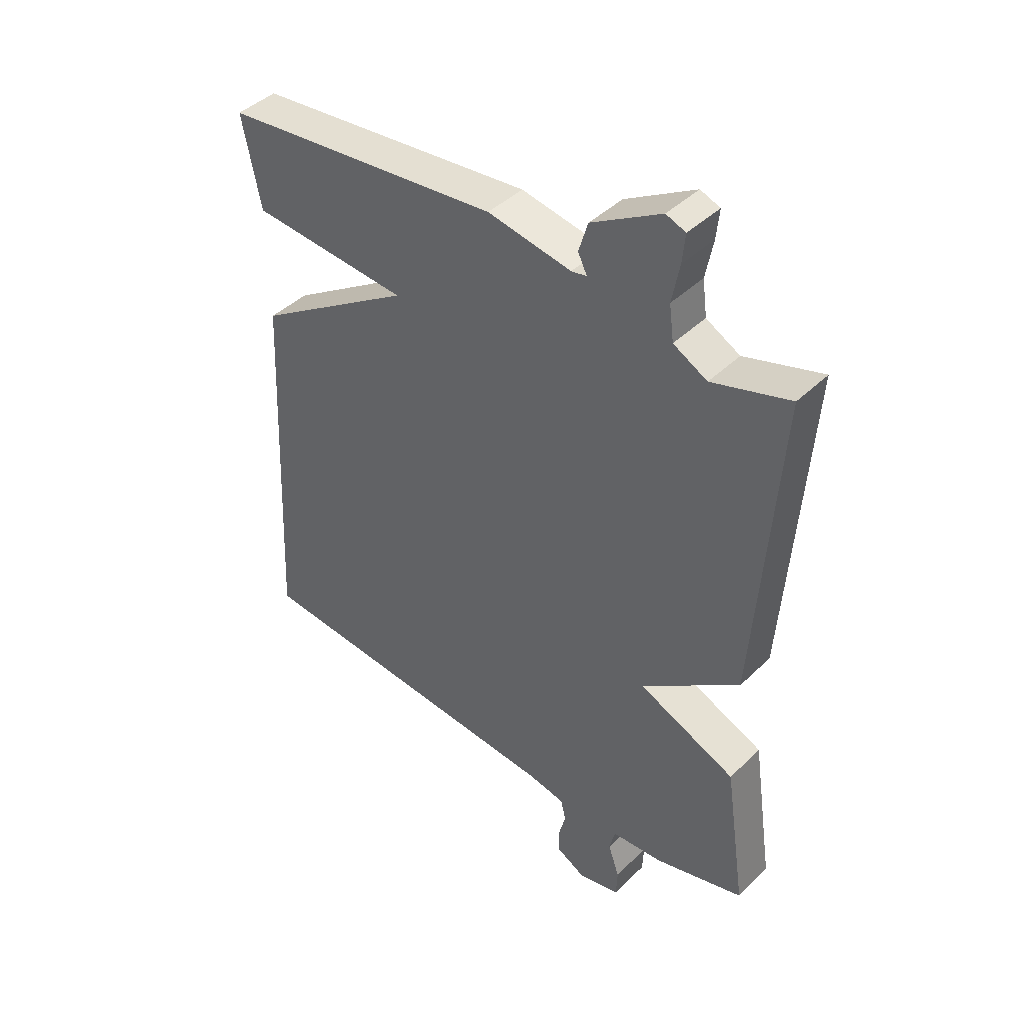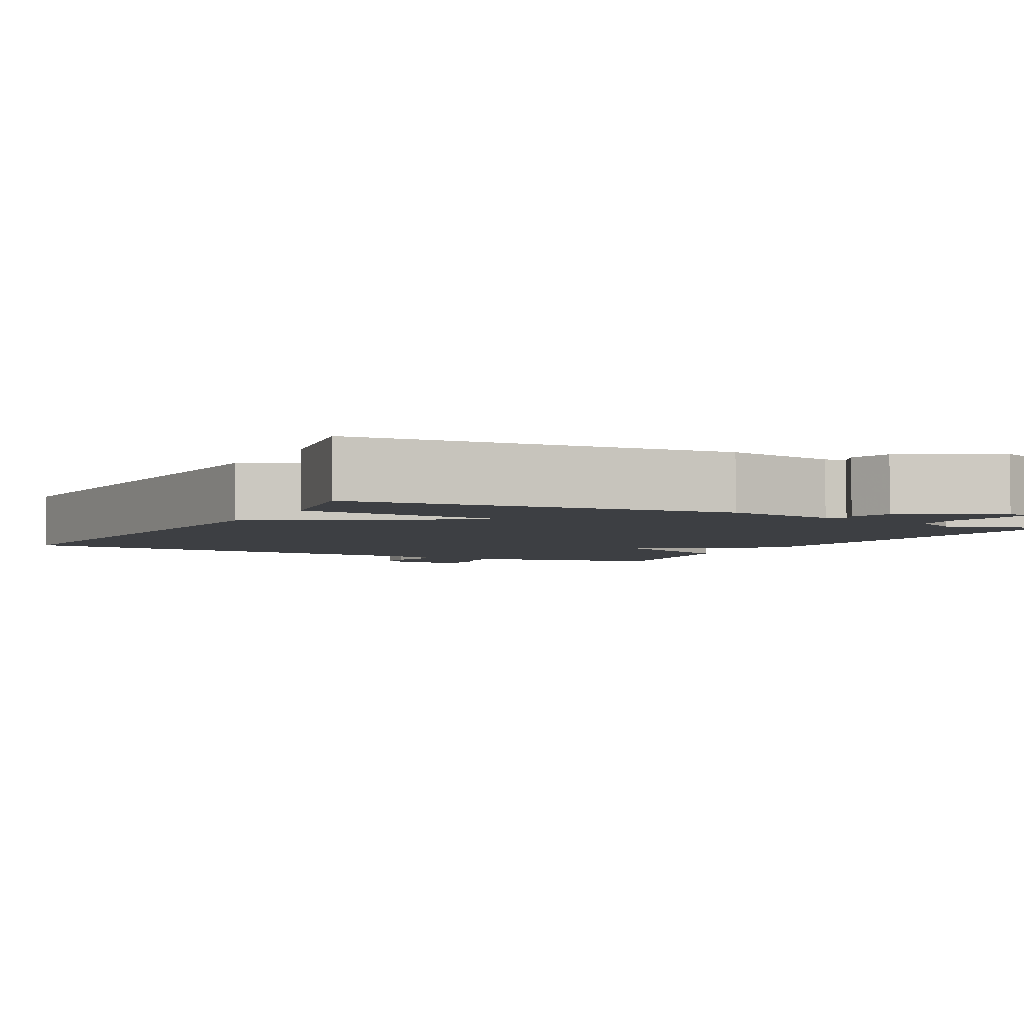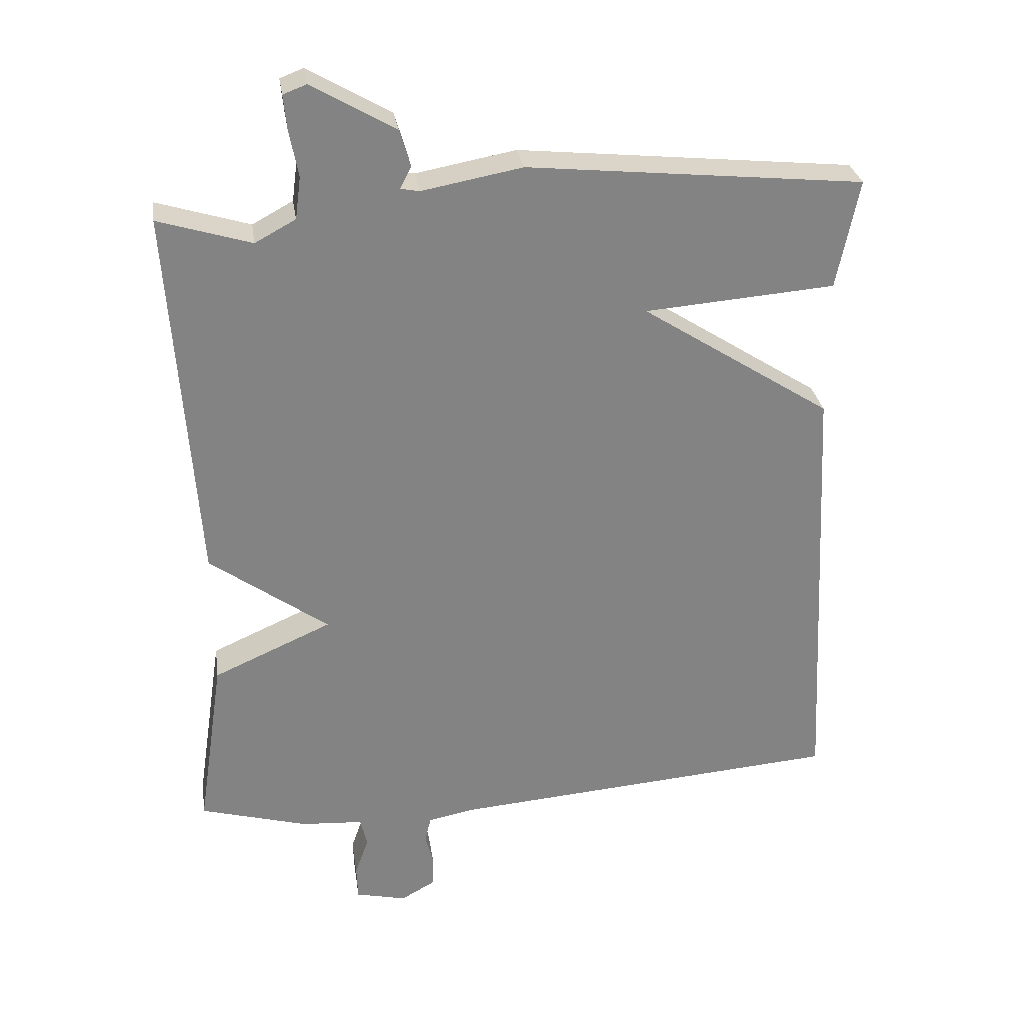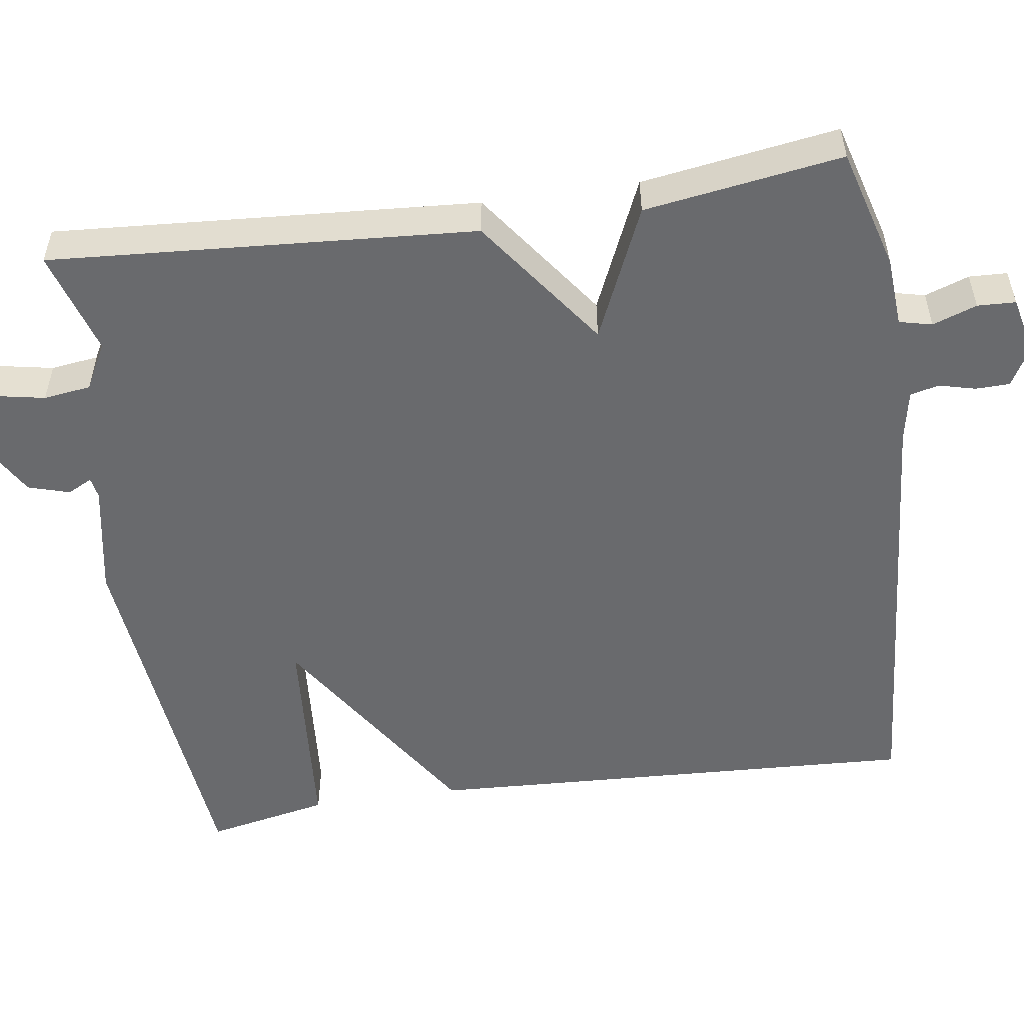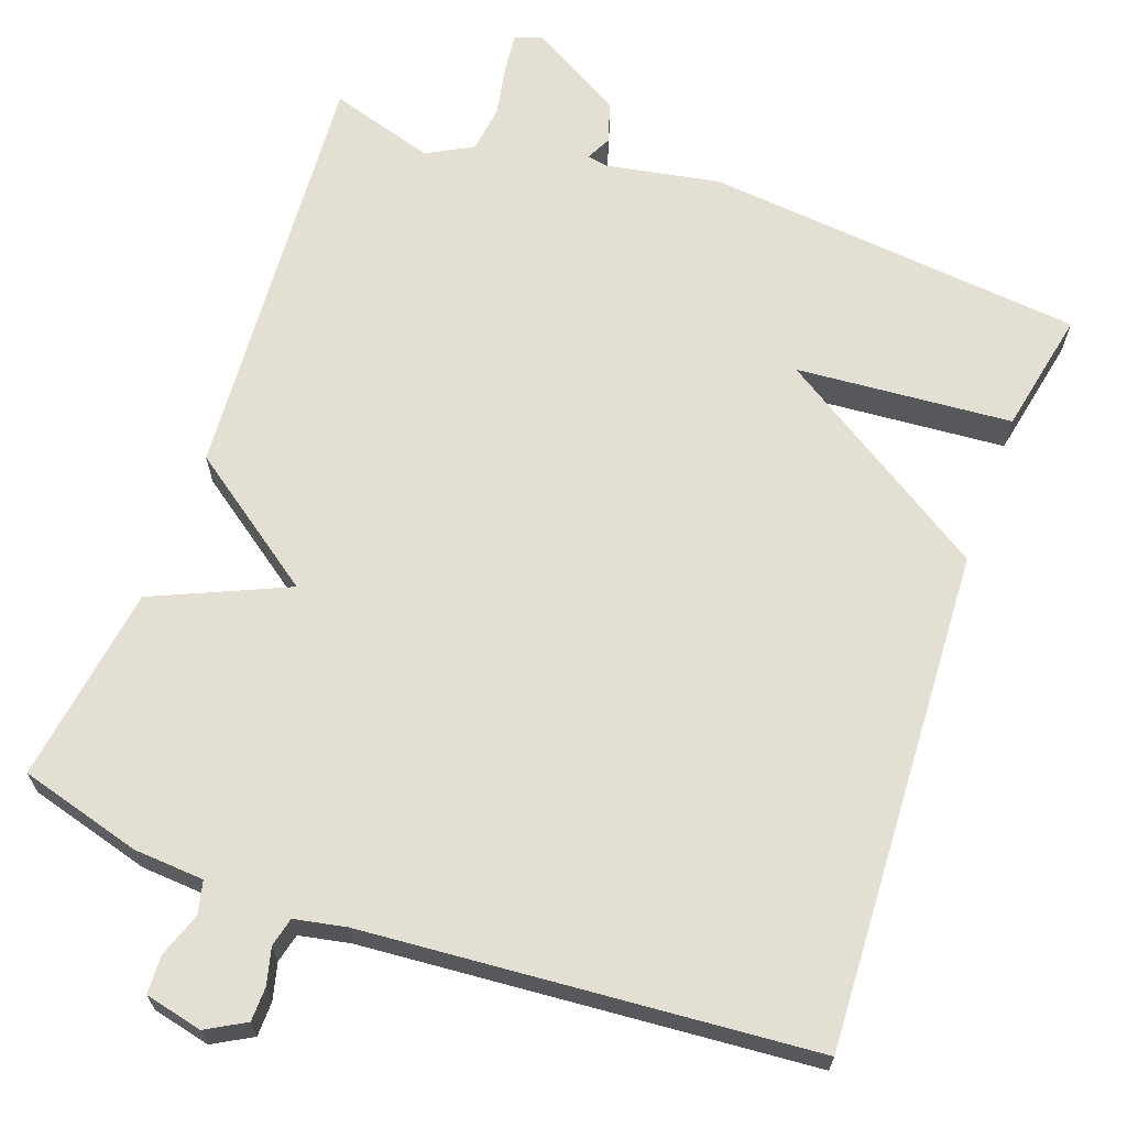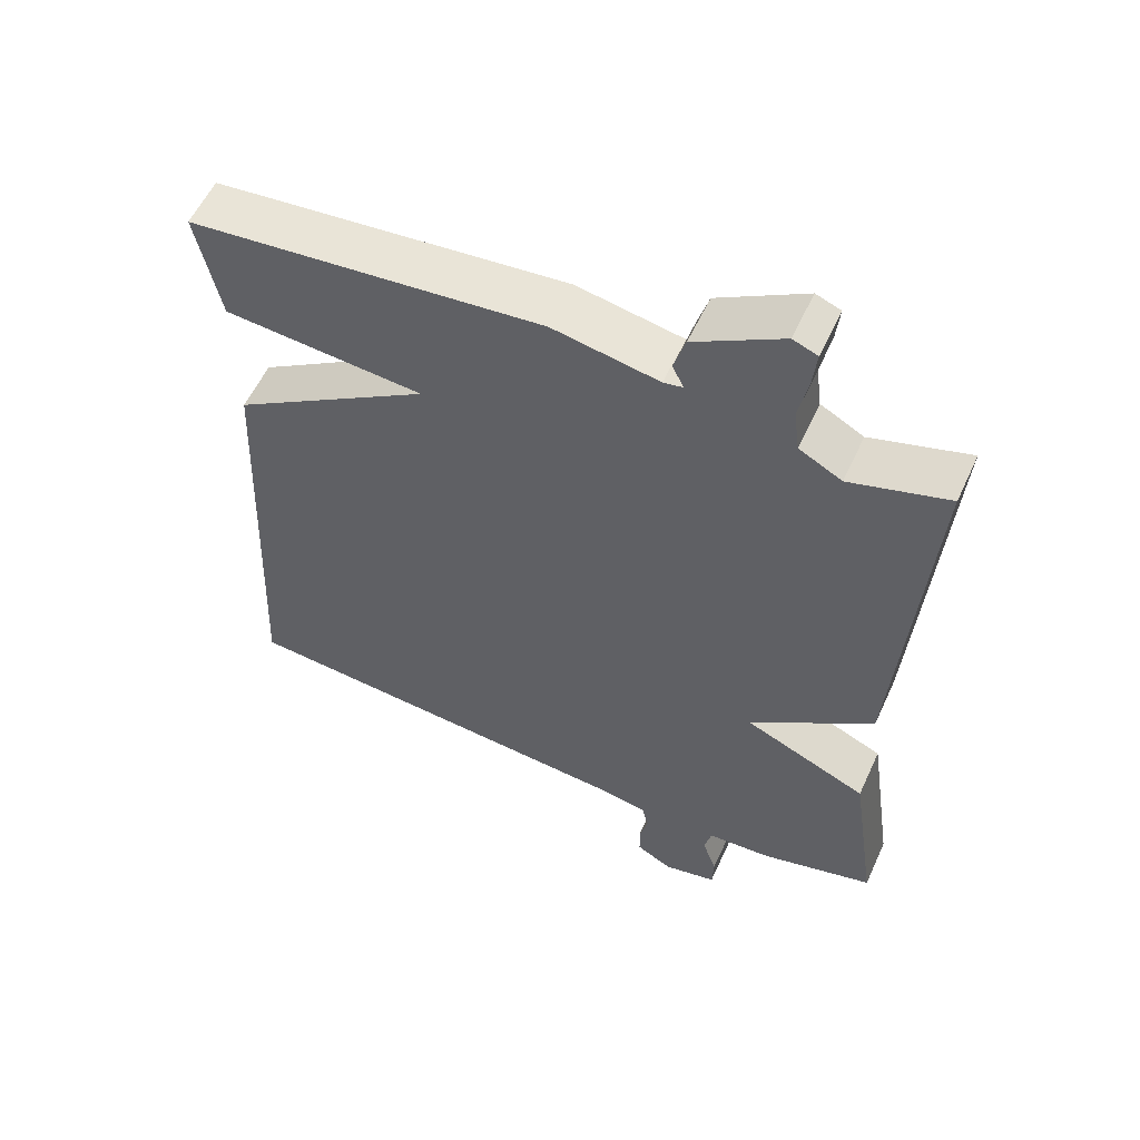
<metadata>
{"format":"obj","ext":"obj","renderer":"f3d","projection":"perspective","resolution":1024,"background":"white","views":[{"elev":42.8,"azim":41.2,"up":"+Z"},{"elev":-3.9,"azim":-28.4,"up":"+Y"},{"elev":29.3,"azim":171.5,"up":"+Z"},{"elev":-53.0,"azim":98.4,"up":"+Y"},{"elev":66.4,"azim":-160.2,"up":"+Y"},{"elev":57.2,"azim":24.6,"up":"+Z"}]}
</metadata>
<code>
v -0.5 0.07 -0.5
v -0.468 0.07 0.142
v -0.191 0.07 0.32
v -0.468 0.07 0.342
v -0.5 0.07 0.5
v -0.012 0.07 0.549
v 0.134 0.07 0.522
v 0.161 0.07 0.527
v 0.145 0.07 0.559
v 0.161 0.07 0.612
v 0.282 0.07 0.682
v 0.316 0.07 0.669
v 0.311 0.07 0.619
v 0.298 0.07 0.552
v 0.306 0.07 0.491
v 0.365 0.07 0.459
v 0.5 0.07 0.5
v 0.462 0.07 -0.046
v 0.29 0.07 -0.17
v 0.462 0.07 -0.246
v 0.5 0.07 -0.5
v 0.343 0.07 -0.544
v 0.253 0.07 -0.55
v 0.243 0.07 -0.592
v 0.263 0.07 -0.649
v 0.261 0.07 -0.698
v 0.187 0.07 -0.715
v 0.137 0.07 -0.687
v 0.136 0.07 -0.643
v 0.148 0.07 -0.596
v 0.139 0.07 -0.559
v 0.073 0.07 -0.546
v -0.5 0 -0.5
v -0.468 0 0.142
v -0.191 0 0.32
v -0.468 0 0.342
v -0.5 0 0.5
v -0.012 0 0.549
v 0.134 0 0.522
v 0.161 0 0.527
v 0.145 0 0.559
v 0.161 0 0.612
v 0.282 0 0.682
v 0.316 0 0.669
v 0.311 0 0.619
v 0.298 0 0.552
v 0.306 0 0.491
v 0.365 0 0.459
v 0.5 0 0.5
v 0.462 0 -0.046
v 0.29 0 -0.17
v 0.462 0 -0.246
v 0.5 0 -0.5
v 0.343 0 -0.544
v 0.253 0 -0.55
v 0.243 0 -0.592
v 0.263 0 -0.649
v 0.261 0 -0.698
v 0.187 0 -0.715
v 0.137 0 -0.687
v 0.136 0 -0.643
v 0.148 0 -0.596
v 0.139 0 -0.559
v 0.073 0 -0.546
f 28 29 30
f 27 28 30
f 26 27 30
f 25 26 30
f 24 25 30
f 23 24 30 31
f 21 22 23
f 20 21 23
f 19 20 23
f 19 23 31 32
f 16 17 18 19
f 1 2 3
f 32 1 3
f 19 32 3
f 16 19 3
f 15 16 3
f 12 13 14
f 11 12 14
f 10 11 14
f 9 10 14
f 8 9 14
f 15 3 4
f 14 15 4
f 8 14 4
f 7 8 4
f 4 5 6 7
f 62 61 60
f 62 60 59
f 62 59 58
f 62 58 57
f 62 57 56
f 63 62 56 55
f 55 54 53
f 55 53 52
f 55 52 51
f 64 63 55 51
f 51 50 49 48
f 35 34 33
f 35 33 64
f 35 64 51
f 35 51 48
f 35 48 47
f 46 45 44
f 46 44 43
f 46 43 42
f 46 42 41
f 46 41 40
f 36 35 47
f 36 47 46
f 36 46 40
f 36 40 39
f 39 38 37 36
f 1 33 34 2
f 2 34 35 3
f 3 35 36 4
f 4 36 37 5
f 5 37 38 6
f 6 38 39 7
f 7 39 40 8
f 8 40 41 9
f 9 41 42 10
f 10 42 43 11
f 11 43 44 12
f 12 44 45 13
f 13 45 46 14
f 14 46 47 15
f 15 47 48 16
f 16 48 49 17
f 17 49 50 18
f 18 50 51 19
f 19 51 52 20
f 20 52 53 21
f 21 53 54 22
f 22 54 55 23
f 23 55 56 24
f 24 56 57 25
f 25 57 58 26
f 26 58 59 27
f 27 59 60 28
f 28 60 61 29
f 29 61 62 30
f 30 62 63 31
f 31 63 64 32
f 32 64 33 1

</code>
